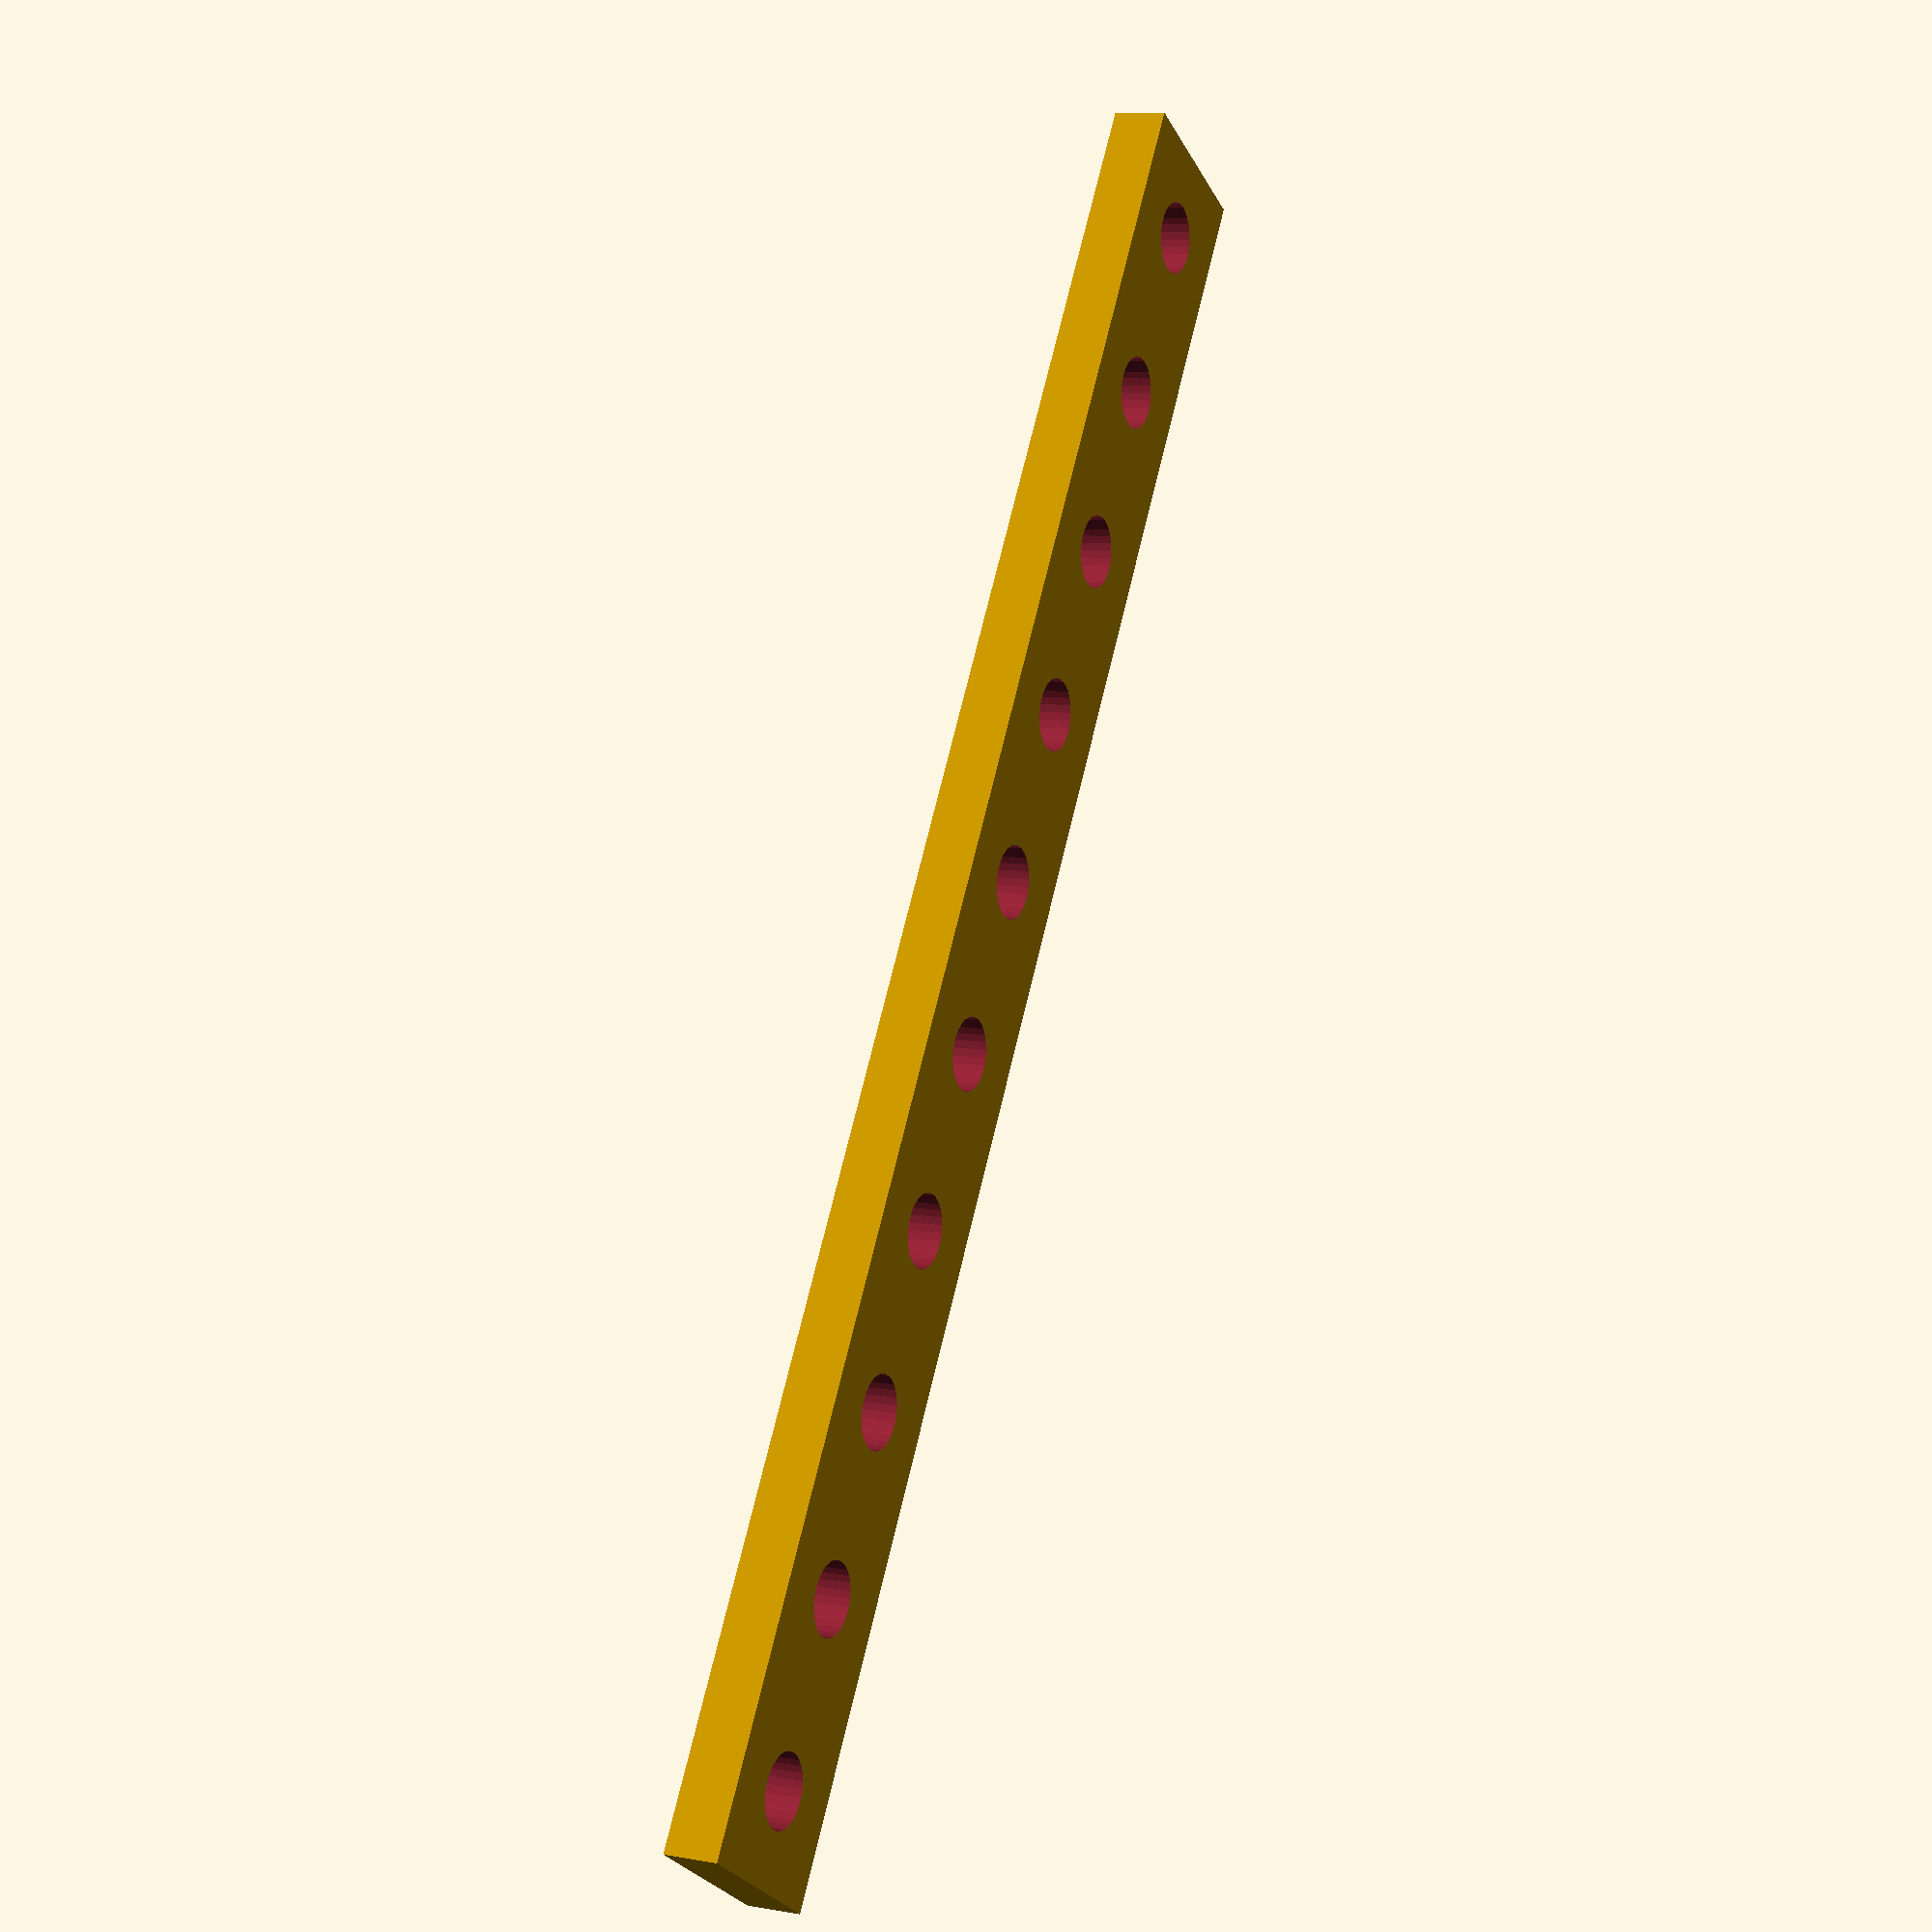
<openscad>
// Ejemplo de una pieza de mecano paramétrico
//---------------------------------------------
// Definición del tamaño de taladro
drill=4;
d=10;
n=10;    // Núnmero de agujeros
// Definición tamaño pieza
lx = n*d;
anchura = 10;
grosor = 3;

// Dibujamos la figura
translate([-lx/2, 0, 0])
difference(){
    // Definimos la figura
    translate([lx/2, 0, 0])
    cube([lx, anchura, grosor], center = true);
    // Repetimos los taladros a lo largo de la figura
    for(i=[0:n-1]){
        translate([d*i+d/2,0, 0])
        cylinder(r=drill/2, h=grosor*2, $fn=30, center = true);
        }
}
</openscad>
<views>
elev=351.7 azim=58.3 roll=116.1 proj=p view=wireframe
</views>
